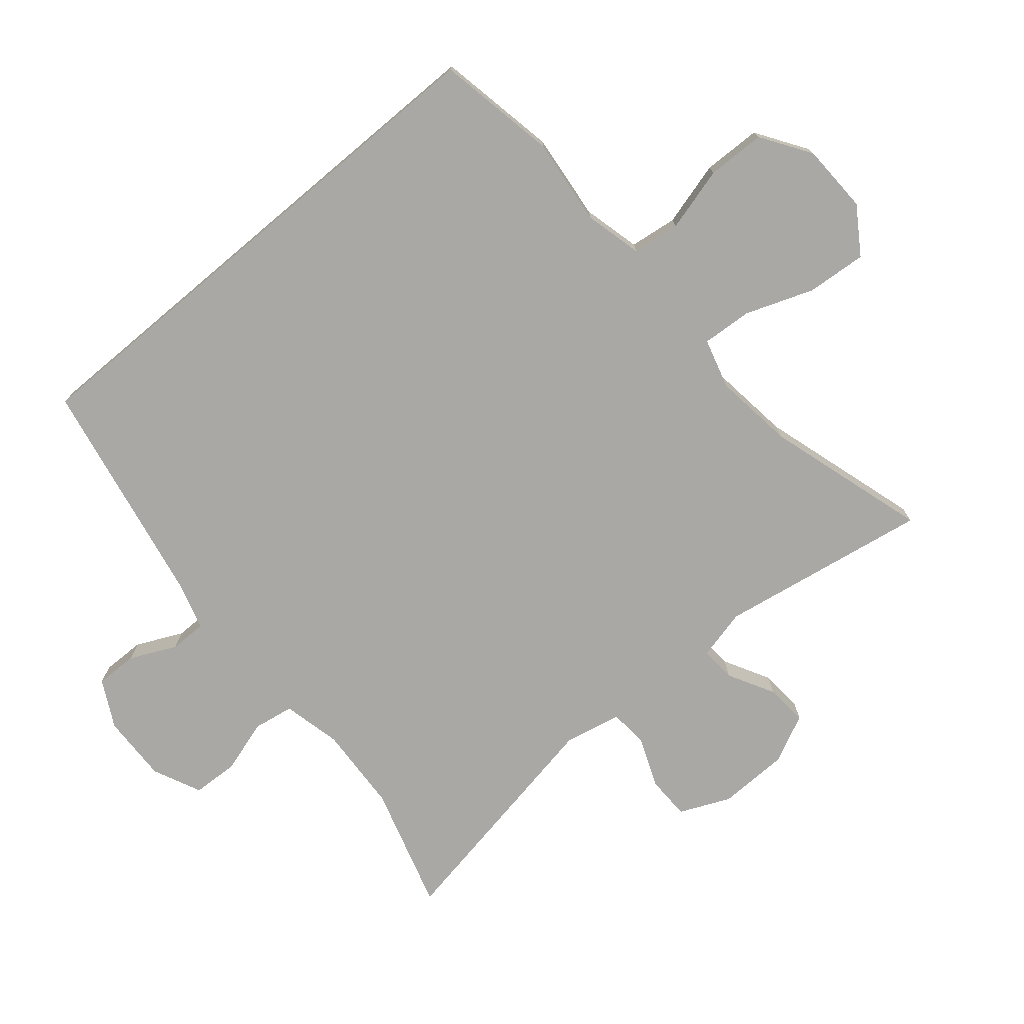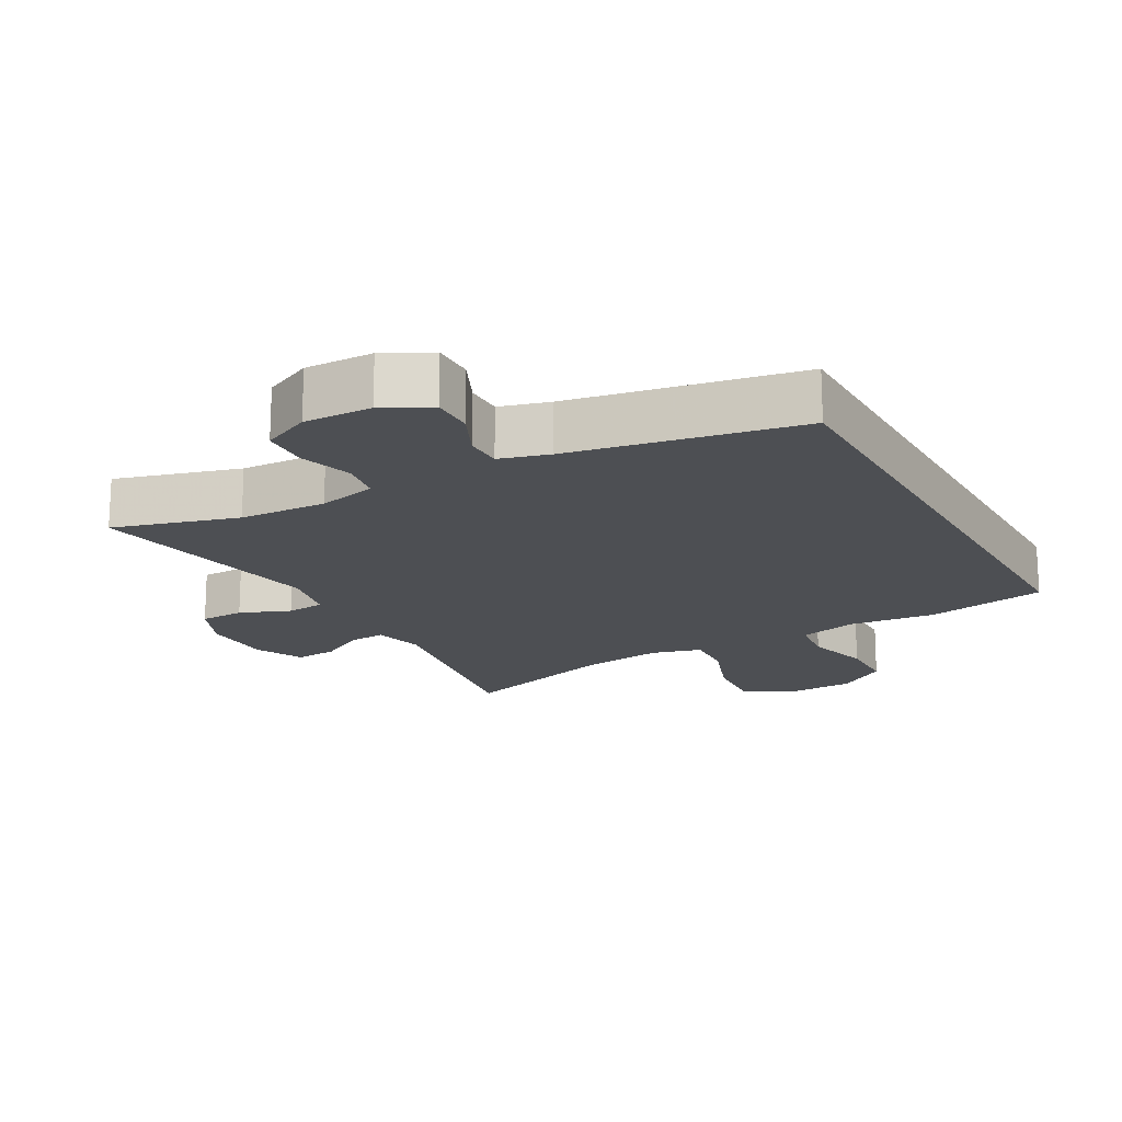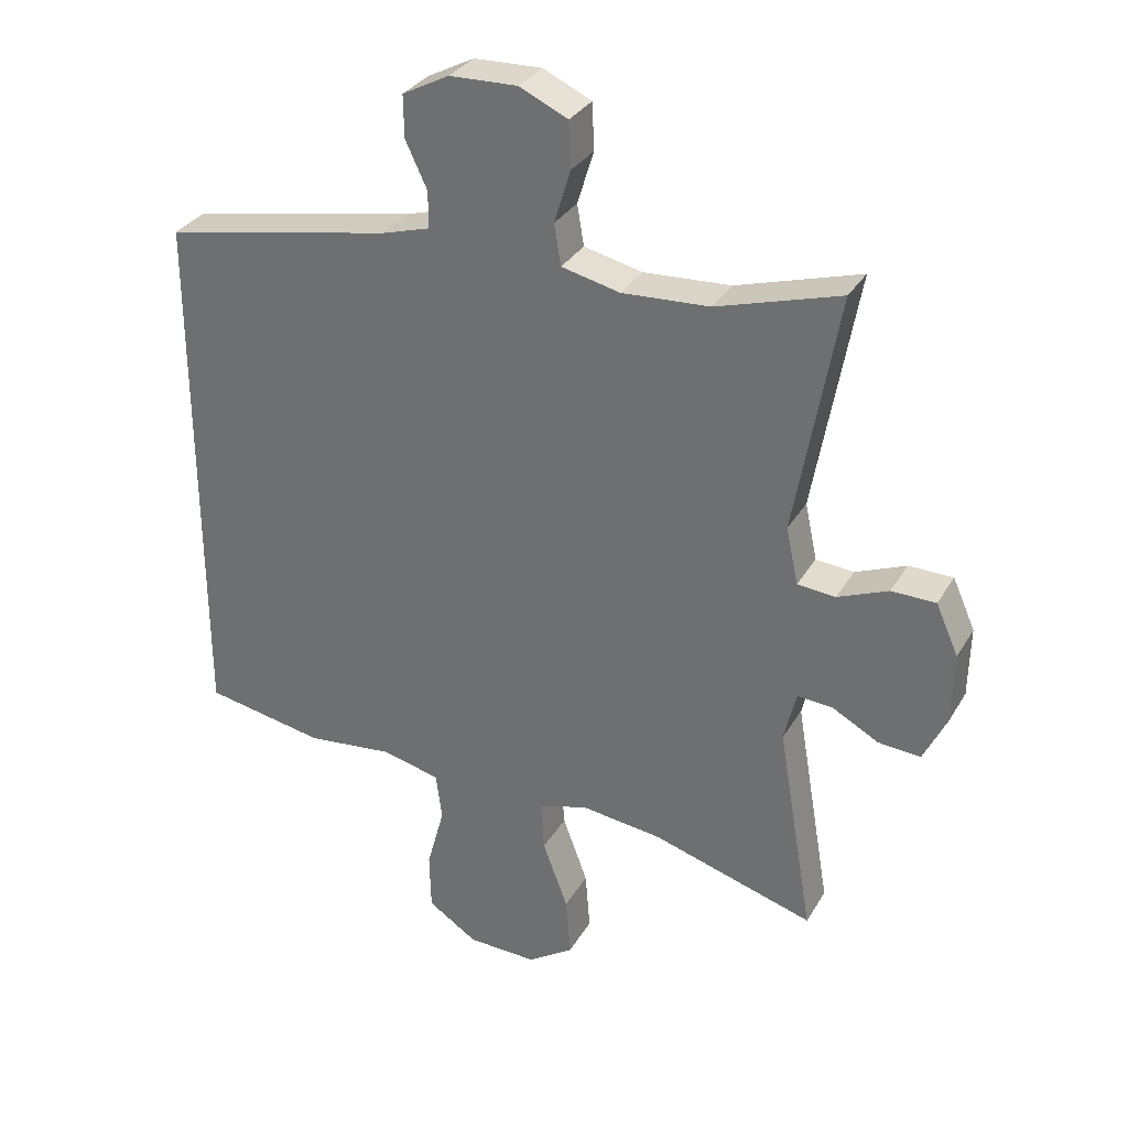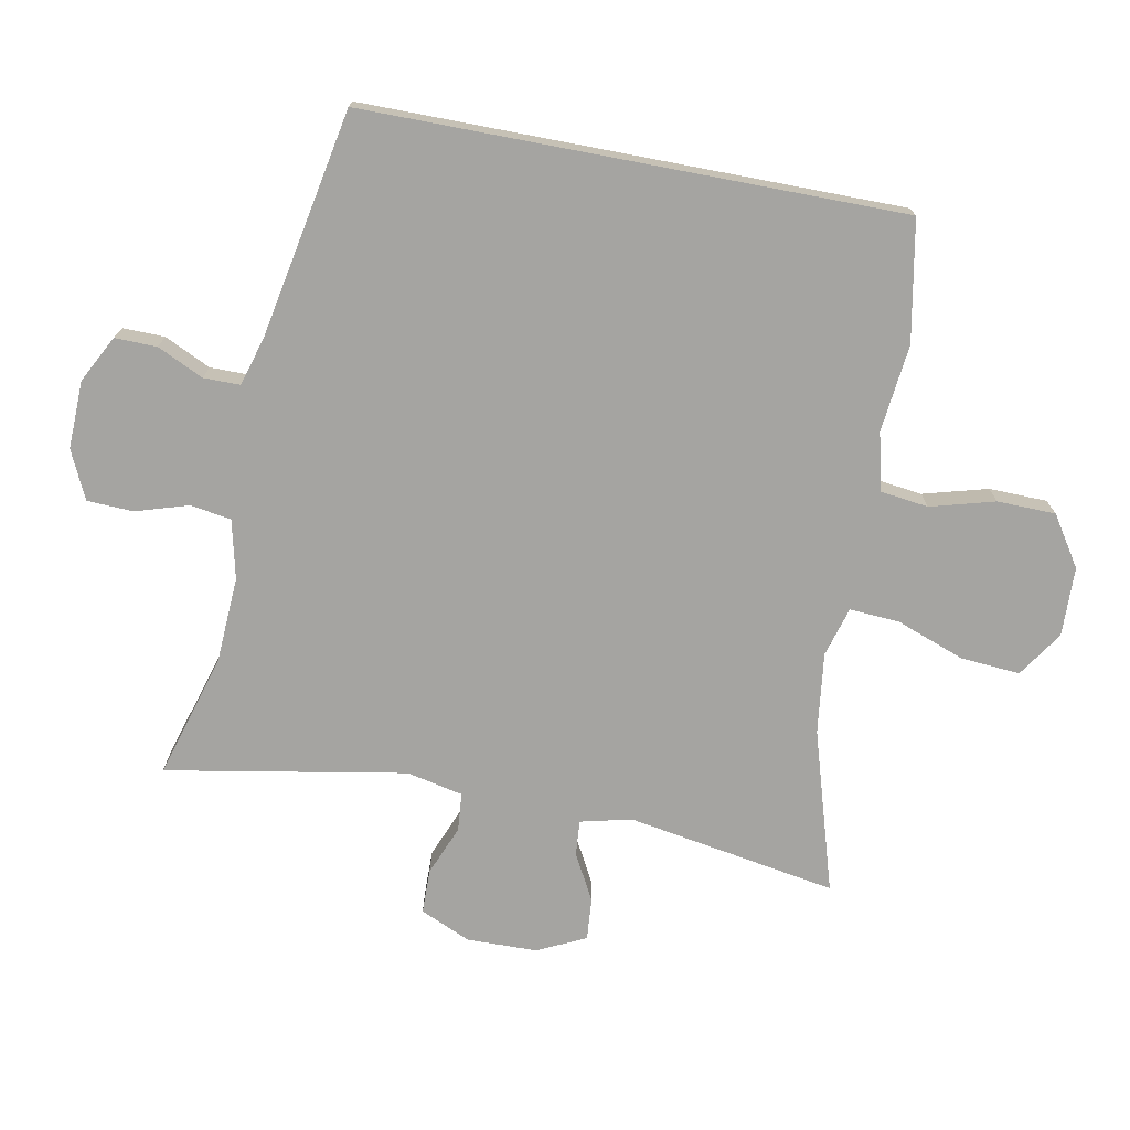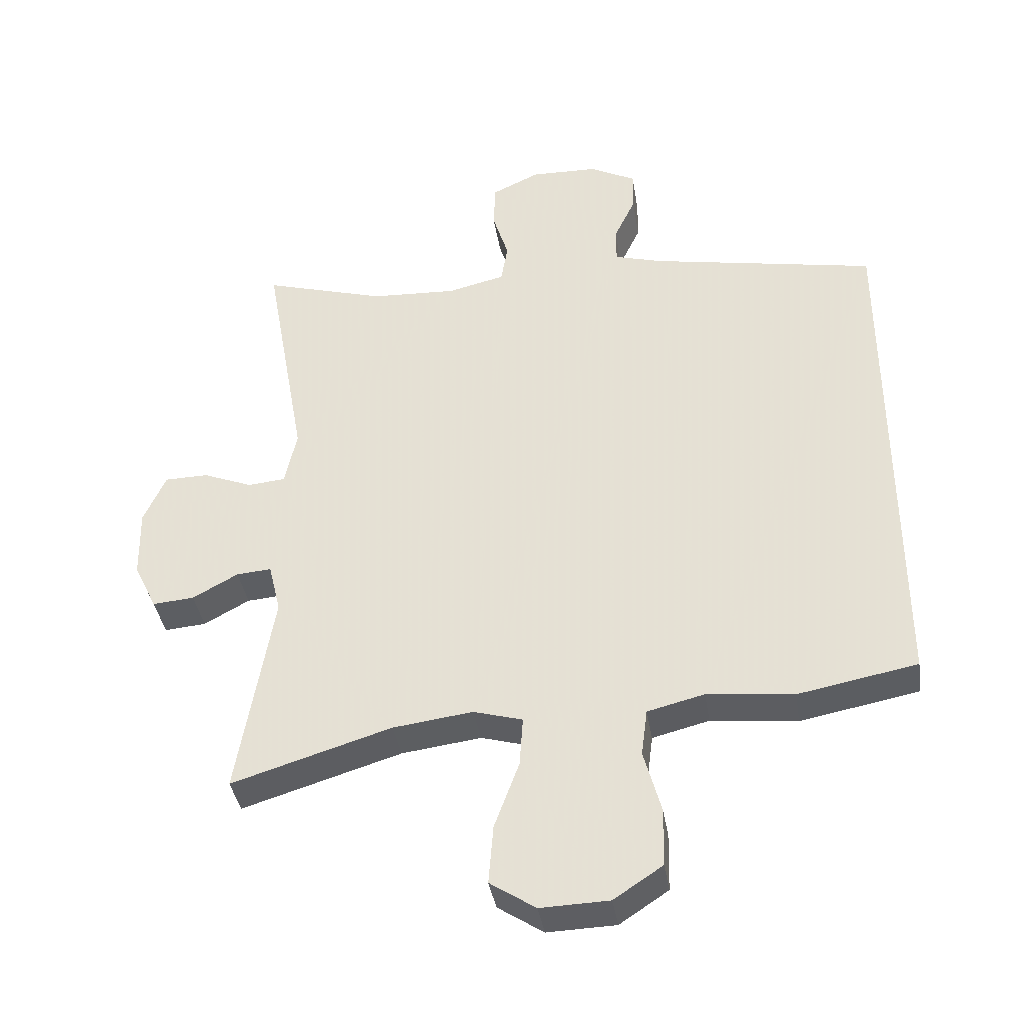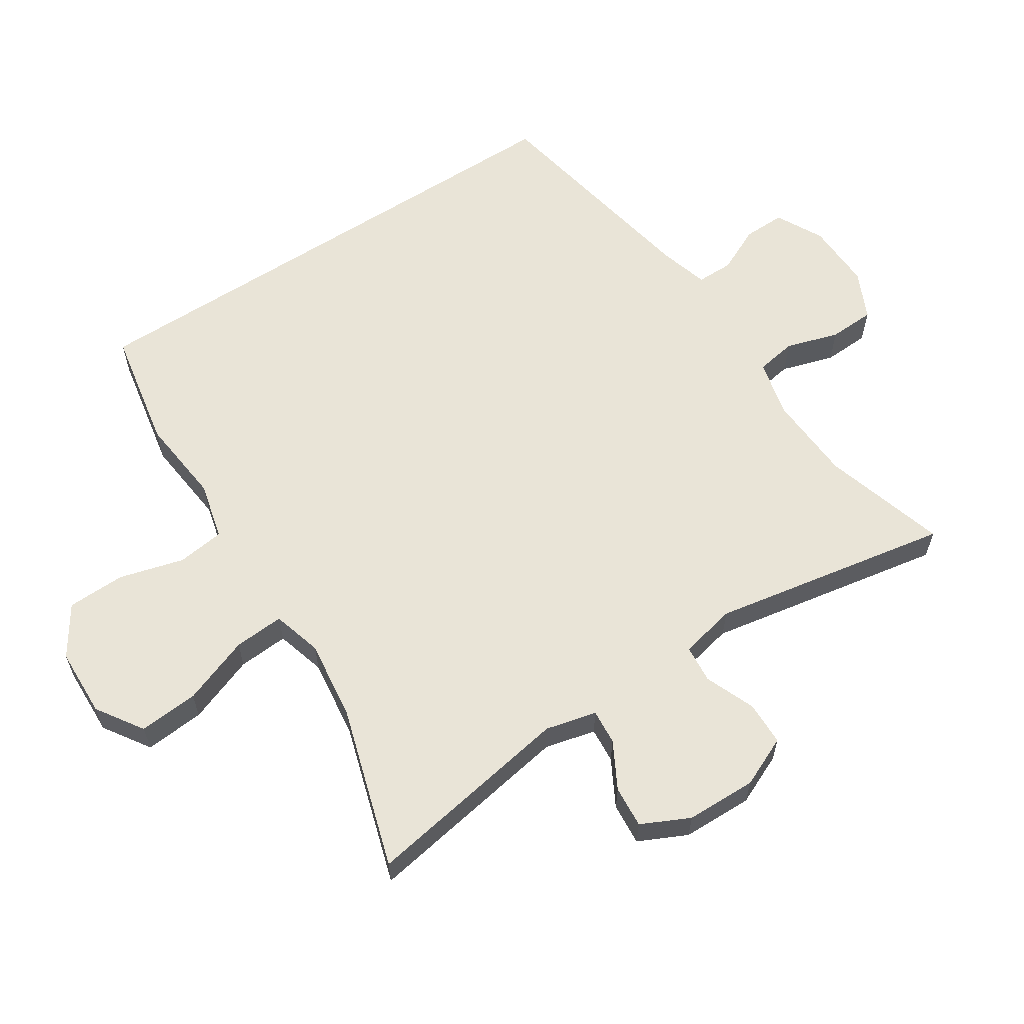
<metadata>
{"format":"obj","ext":"obj","renderer":"f3d","projection":"perspective","resolution":1024,"background":"white","views":[{"elev":-75.1,"azim":130.1,"up":"+Y"},{"elev":-17.9,"azim":29.3,"up":"+Y"},{"elev":31.7,"azim":-154.2,"up":"+Z"},{"elev":-73.4,"azim":79.2,"up":"+Y"},{"elev":-38.5,"azim":9.1,"up":"+Z"},{"elev":61.0,"azim":-123.0,"up":"+Y"}]}
</metadata>
<code>
v -0.5 0.07 -0.5
v -0.447 0.07 -0.19
v -0.465 0.07 -0.115
v -0.517 0.07 -0.119
v -0.585 0.07 -0.156
v -0.647 0.07 -0.161
v -0.681 0.07 -0.09
v -0.683 0.07 0.014
v -0.65 0.07 0.088
v -0.585 0.07 0.089
v -0.511 0.07 0.059
v -0.455 0.07 0.064
v -0.437 0.07 0.147
v -0.5 0.07 0.5
v -0.318 0.07 0.446
v -0.19 0.07 0.439
v -0.104 0.07 0.459
v -0.094 0.07 0.519
v -0.118 0.07 0.597
v -0.115 0.07 0.665
v -0.044 0.07 0.698
v 0.056 0.07 0.695
v 0.125 0.07 0.659
v 0.124 0.07 0.597
v 0.092 0.07 0.529
v 0.092 0.07 0.475
v 0.164 0.07 0.454
v 0.5 0.07 0.39
v 0.5 0.07 -0.399
v 0.323 0.07 -0.432
v 0.194 0.07 -0.418
v 0.109 0.07 -0.439
v 0.1 0.07 -0.509
v 0.126 0.07 -0.604
v 0.124 0.07 -0.69
v 0.051 0.07 -0.738
v -0.051 0.07 -0.741
v -0.119 0.07 -0.696
v -0.112 0.07 -0.608
v -0.075 0.07 -0.508
v -0.07 0.07 -0.434
v -0.143 0.07 -0.413
v -0.262 0.07 -0.428
v -0.5 0 -0.5
v -0.447 0 -0.19
v -0.465 0 -0.115
v -0.517 0 -0.119
v -0.585 0 -0.156
v -0.647 0 -0.161
v -0.681 0 -0.09
v -0.683 0 0.014
v -0.65 0 0.088
v -0.585 0 0.089
v -0.511 0 0.059
v -0.455 0 0.064
v -0.437 0 0.147
v -0.5 0 0.5
v -0.318 0 0.446
v -0.19 0 0.439
v -0.104 0 0.459
v -0.094 0 0.519
v -0.118 0 0.597
v -0.115 0 0.665
v -0.044 0 0.698
v 0.056 0 0.695
v 0.125 0 0.659
v 0.124 0 0.597
v 0.092 0 0.529
v 0.092 0 0.475
v 0.164 0 0.454
v 0.5 0 0.39
v 0.5 0 -0.399
v 0.323 0 -0.432
v 0.194 0 -0.418
v 0.109 0 -0.439
v 0.1 0 -0.509
v 0.126 0 -0.604
v 0.124 0 -0.69
v 0.051 0 -0.738
v -0.051 0 -0.741
v -0.119 0 -0.696
v -0.112 0 -0.608
v -0.075 0 -0.508
v -0.07 0 -0.434
v -0.143 0 -0.413
v -0.262 0 -0.428
f 38 39 40
f 37 38 40
f 36 37 40
f 35 36 40
f 34 35 40
f 33 34 40
f 32 33 40 41
f 31 32 41 42
f 29 30 31
f 28 29 31
f 27 28 31
f 26 27 31 42
f 23 24 25
f 22 23 25
f 21 22 25
f 20 21 25
f 19 20 25
f 18 19 25
f 25 26 42
f 18 25 42
f 17 18 42
f 13 14 15
f 12 13 15 16
f 9 10 11
f 8 9 11
f 7 8 11
f 6 7 11
f 5 6 11
f 4 5 11
f 3 4 11 12
f 17 42 43
f 16 17 43
f 12 16 43
f 3 12 43
f 2 3 43
f 1 2 43
f 83 82 81
f 83 81 80
f 83 80 79
f 83 79 78
f 83 78 77
f 83 77 76
f 84 83 76 75
f 85 84 75 74
f 74 73 72
f 74 72 71
f 74 71 70
f 85 74 70 69
f 68 67 66
f 68 66 65
f 68 65 64
f 68 64 63
f 68 63 62
f 68 62 61
f 85 69 68
f 85 68 61
f 85 61 60
f 58 57 56
f 59 58 56 55
f 54 53 52
f 54 52 51
f 54 51 50
f 54 50 49
f 54 49 48
f 54 48 47
f 55 54 47 46
f 86 85 60
f 86 60 59
f 86 59 55
f 86 55 46
f 86 46 45
f 86 45 44
f 1 44 45 2
f 2 45 46 3
f 3 46 47 4
f 4 47 48 5
f 5 48 49 6
f 6 49 50 7
f 7 50 51 8
f 8 51 52 9
f 9 52 53 10
f 10 53 54 11
f 11 54 55 12
f 12 55 56 13
f 13 56 57 14
f 14 57 58 15
f 15 58 59 16
f 16 59 60 17
f 17 60 61 18
f 18 61 62 19
f 19 62 63 20
f 20 63 64 21
f 21 64 65 22
f 22 65 66 23
f 23 66 67 24
f 24 67 68 25
f 25 68 69 26
f 26 69 70 27
f 27 70 71 28
f 28 71 72 29
f 29 72 73 30
f 30 73 74 31
f 31 74 75 32
f 32 75 76 33
f 33 76 77 34
f 34 77 78 35
f 35 78 79 36
f 36 79 80 37
f 37 80 81 38
f 38 81 82 39
f 39 82 83 40
f 40 83 84 41
f 41 84 85 42
f 42 85 86 43
f 43 86 44 1

</code>
